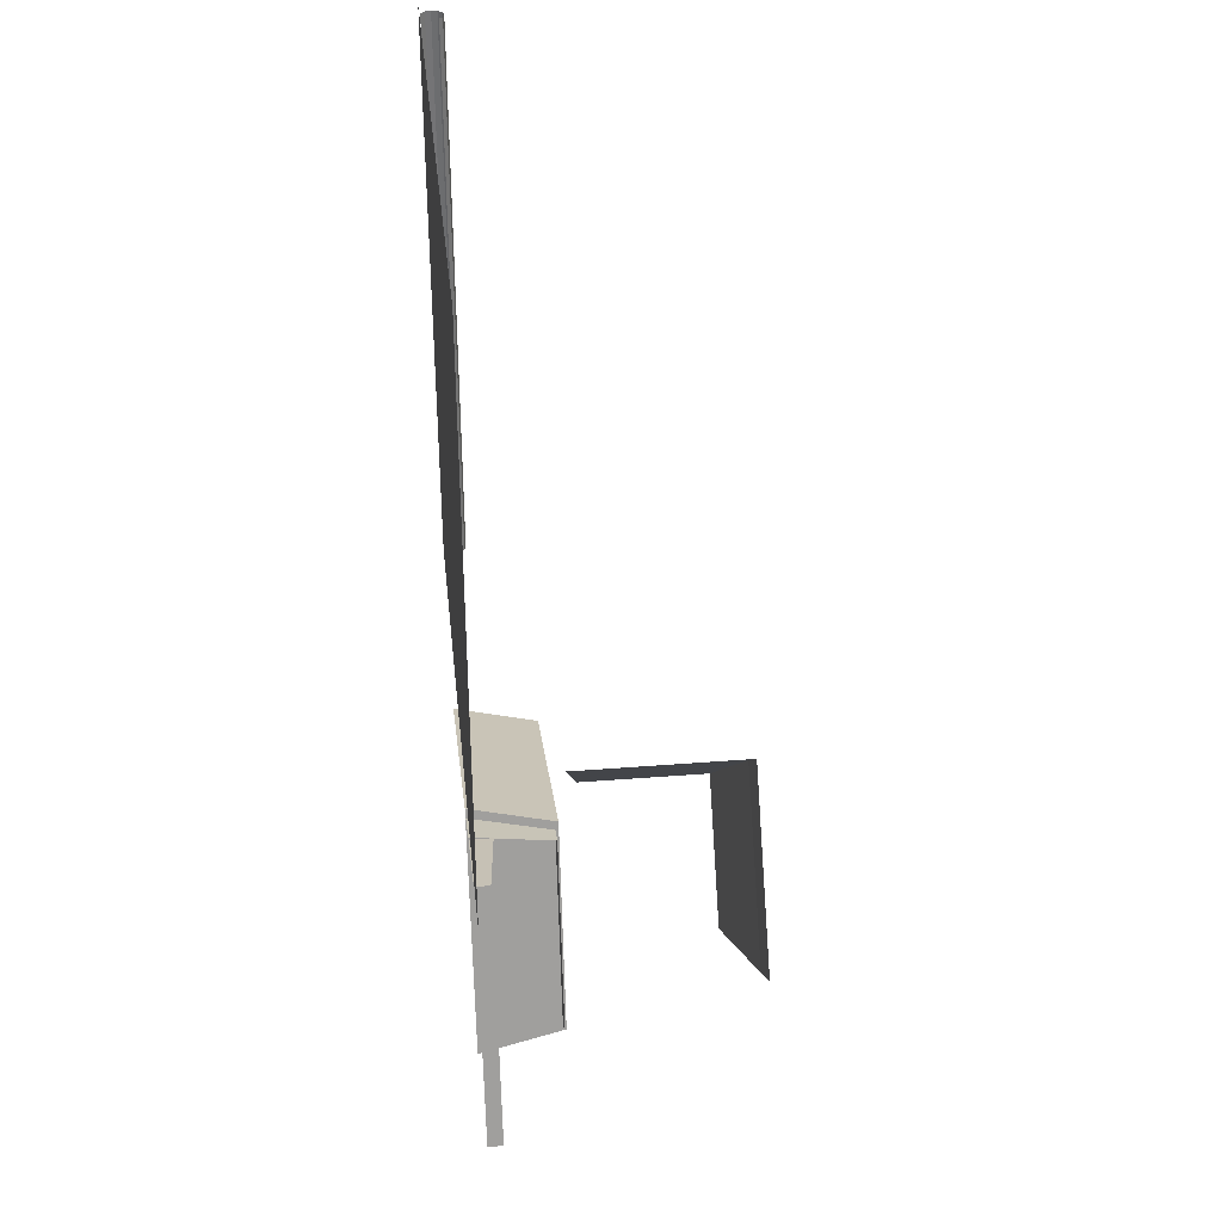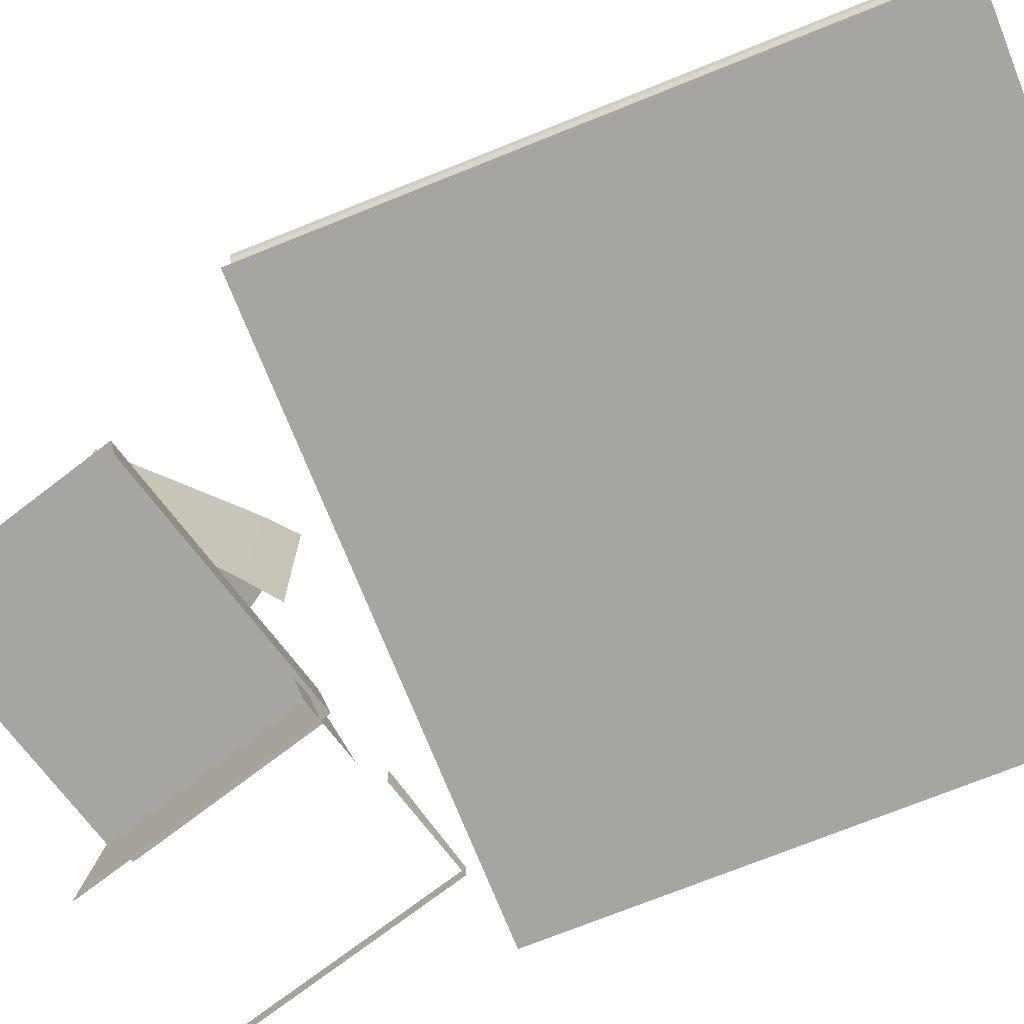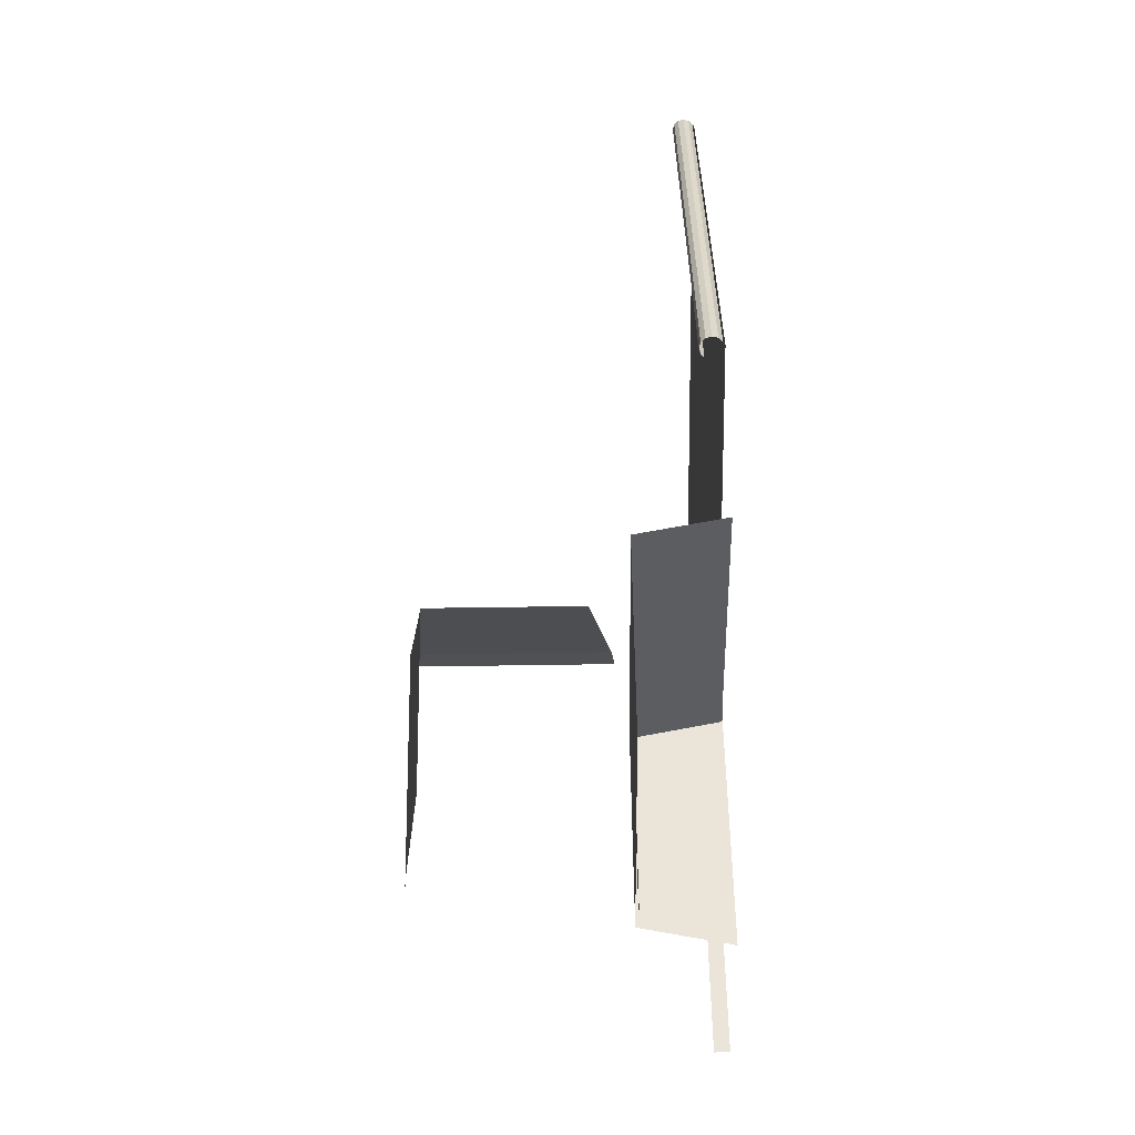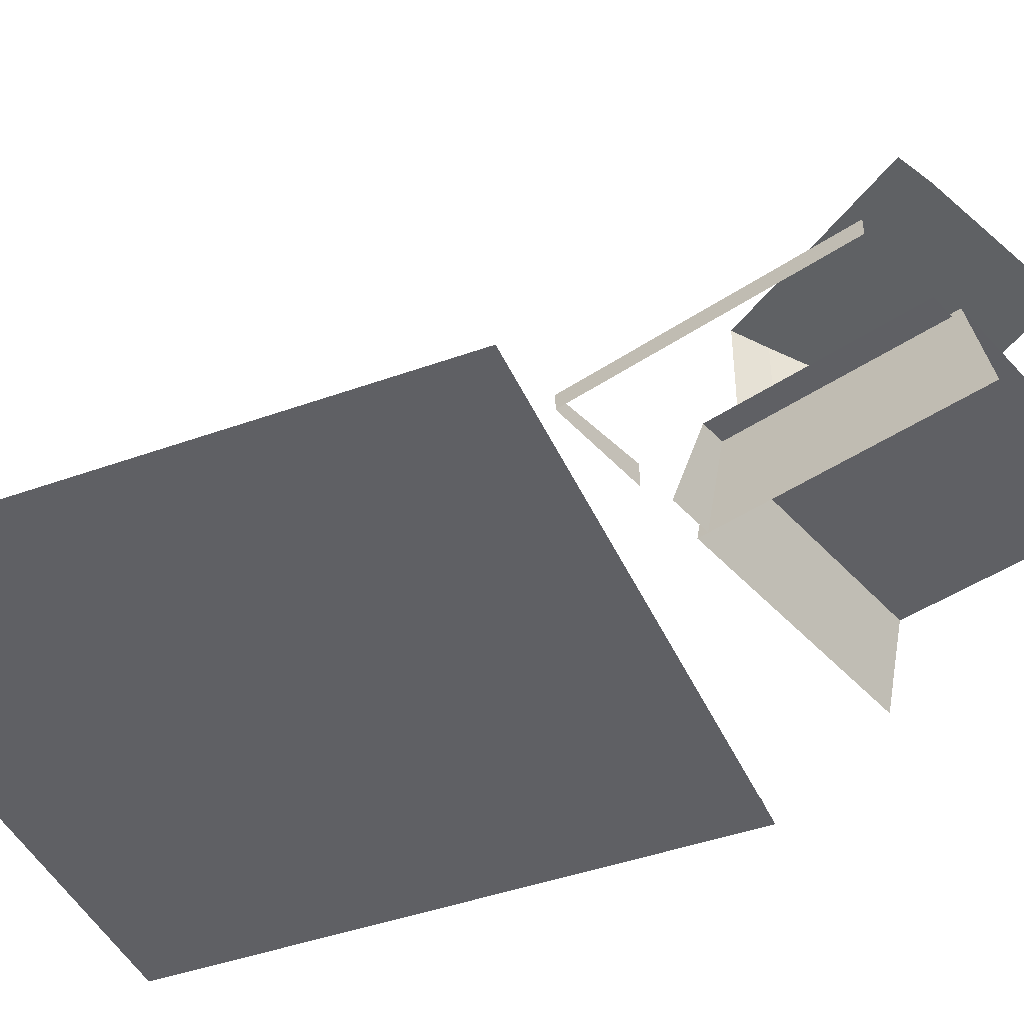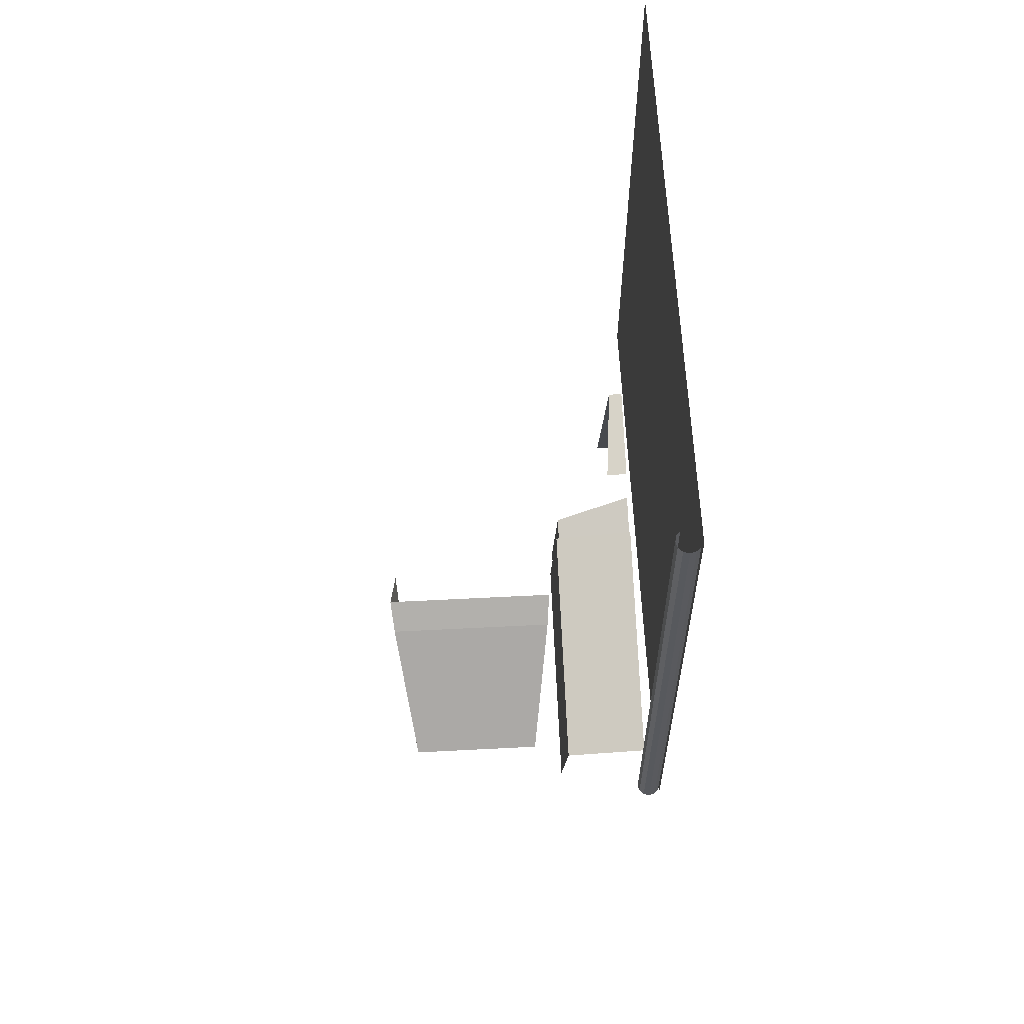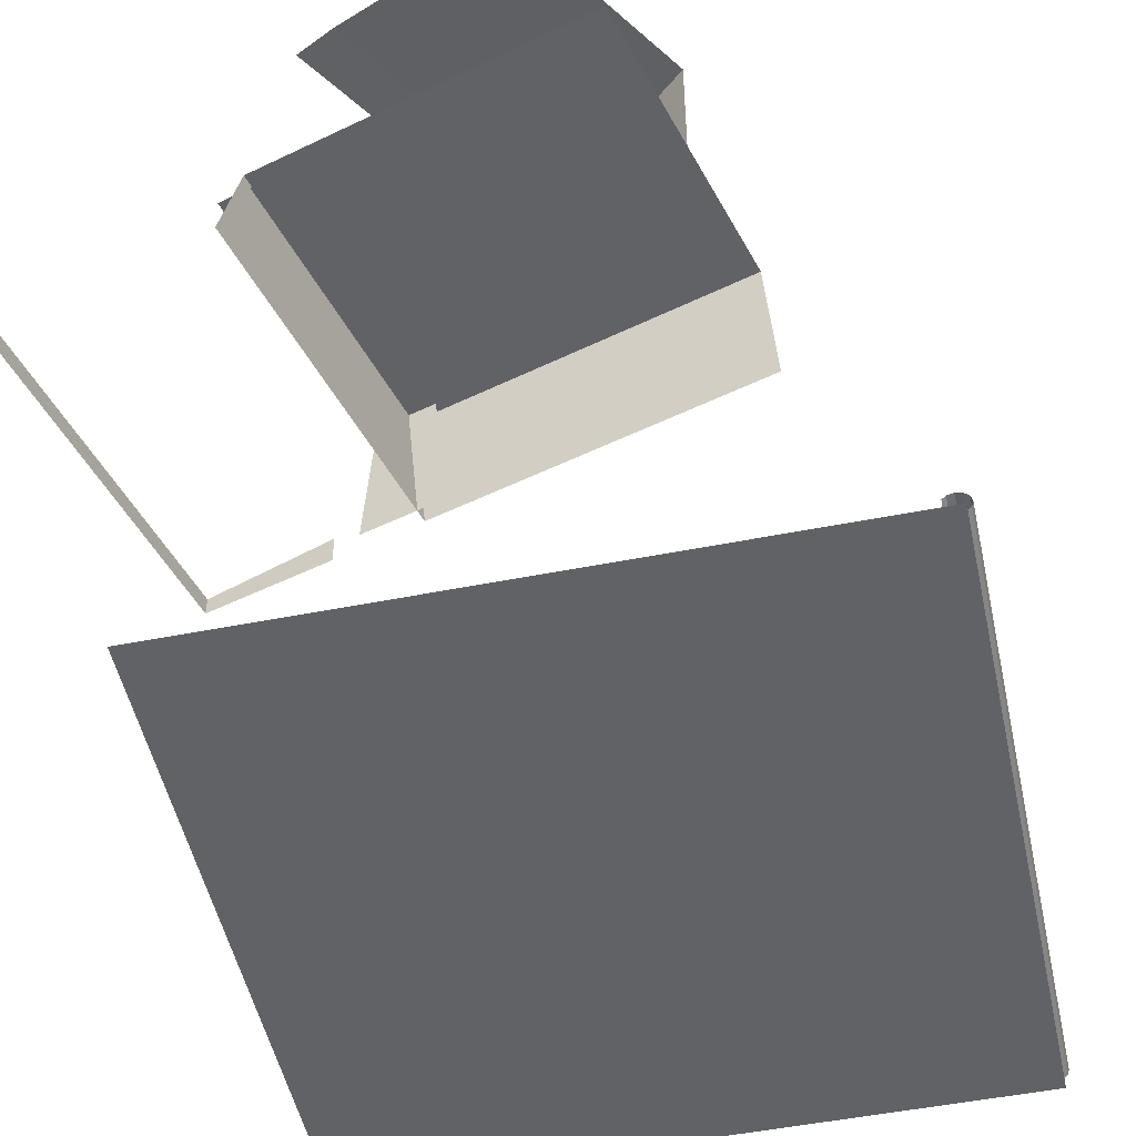
<metadata>
{"format":"obj","ext":"obj","renderer":"f3d","projection":"perspective","resolution":1024,"background":"white","views":[{"elev":34.7,"azim":83.9,"up":"+Z"},{"elev":-73.7,"azim":-68.2,"up":"+Y"},{"elev":-59.6,"azim":-89.1,"up":"+Z"},{"elev":-43.7,"azim":113.0,"up":"+Y"},{"elev":61.8,"azim":-93.0,"up":"+Z"},{"elev":-50.7,"azim":-167.8,"up":"+Y"}]}
</metadata>
<code>
o ShadowCaster
v -25.6 0 25.6
v 25.6 0 25.6
v -25.6 0 -25.6
v 25.6 0 -25.6
v -25 2 -24.92
v -25 2 24.92
v -24.5 1.866 24.92
v -24.5 1.866 -24.92
v -25.5 0.134 24.92
v -25.5 0.134 -24.92
v -25.87 0.5 24.92
v -25.87 0.5 -24.92
v -26 1 24.92
v -26 1 -24.92
v -25.87 1.5 24.92
v -25.87 1.5 -24.92
v -25.5 1.866 24.92
v -25.5 1.866 -24.92
v -24.19 1.558 -24.92
v -24.19 1.558 24.92
v -11.17 7.592 -57.05
v 10.57 7.592 -50.95
v 11.03 0 -52.59
v 4.931 -1e-06 -30.86
v 5.392 7.592 -32.5
v -16.35 7.592 -38.6
v -16.81 -0 -36.96
v 8.612 7.305 -50.75
v 12.42 7.305 -49.68
v 25.28 0 -48.59
v 25.28 1.301 -48.59
v 19.18 1.301 -26.86
v 19.18 -1e-06 -26.86
v 10.85 1.994 -29.19
v 10.85 -1e-06 -29.19
v 3.825 7.305 -33.69
v 7.635 7.305 -32.62
v 8.86 0.04129 -30.64
v 3.399 0.04129 -32.17
v 9.545 25.03 -48.26
v 6.772 24.76 -49.73
v -3.471 24.76 -34.48
v -1.054 25.03 -32.47
v -3.471 9.017 -34.48
v -13.24 10.79 -43.53
v -1.054 8.743 -32.47
v -5.311 22.98 -55.35
v -13.24 22.98 -43.53
f 1 2 4 3
f 18 17 6 5
f 16 18 17 15
f 14 16 15 13
f 12 14 13 11
f 10 12 11 9
f 5 6 7 8
f 8 7 20 19
f 24 25 26 27
f 23 22 25 24
f 30 31 32 33
f 33 32 34 35
f 38 37 36 39
f 40 41 42 43
f 46 43 42 44
f 41 47 48 42
f 44 42 48 45
f 29 28 36 37
f 25 22 21 26

</code>
